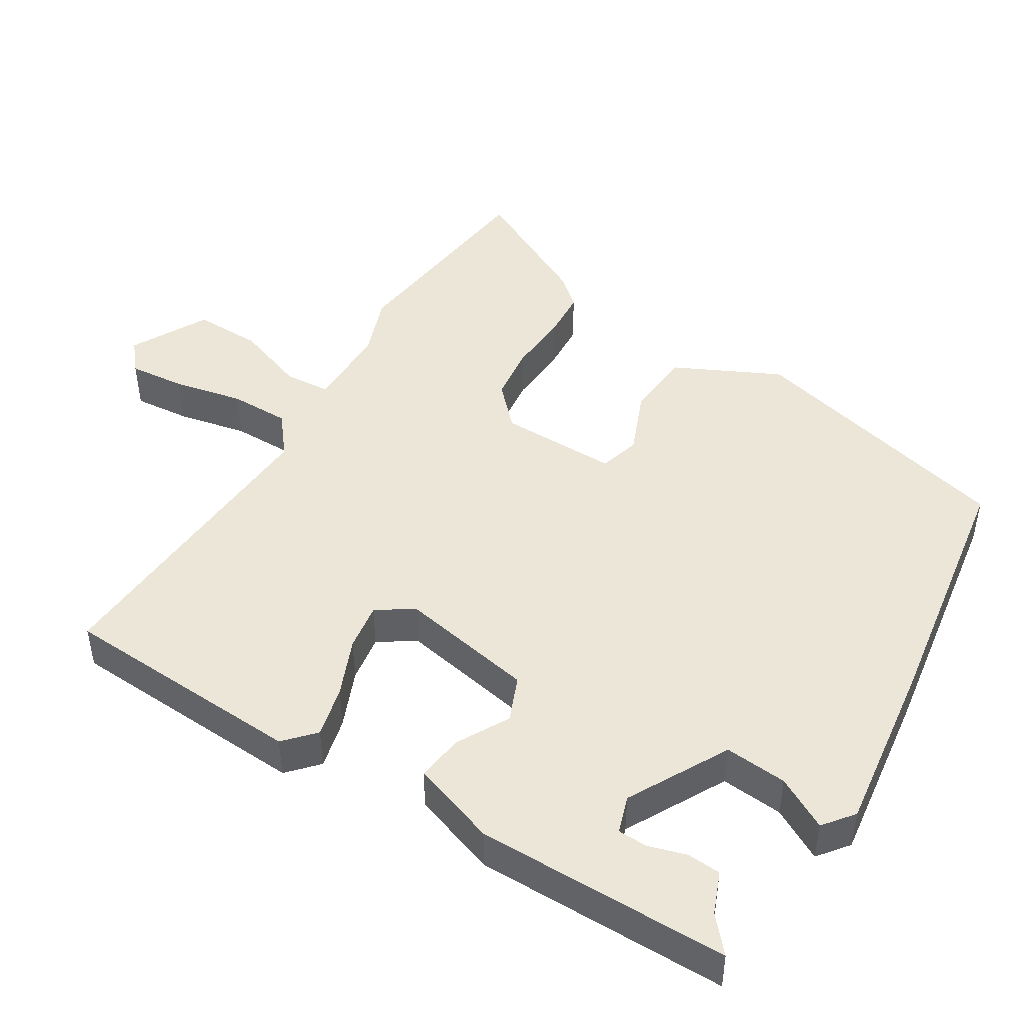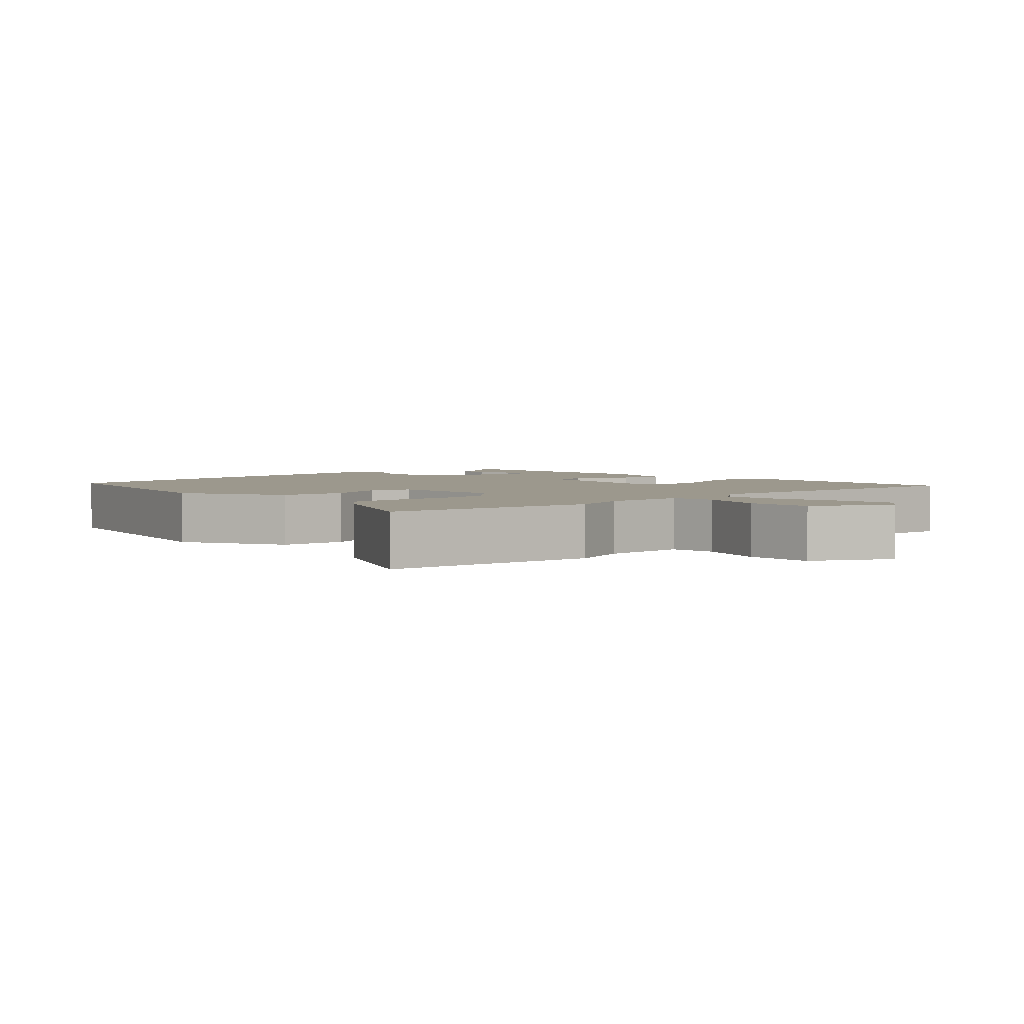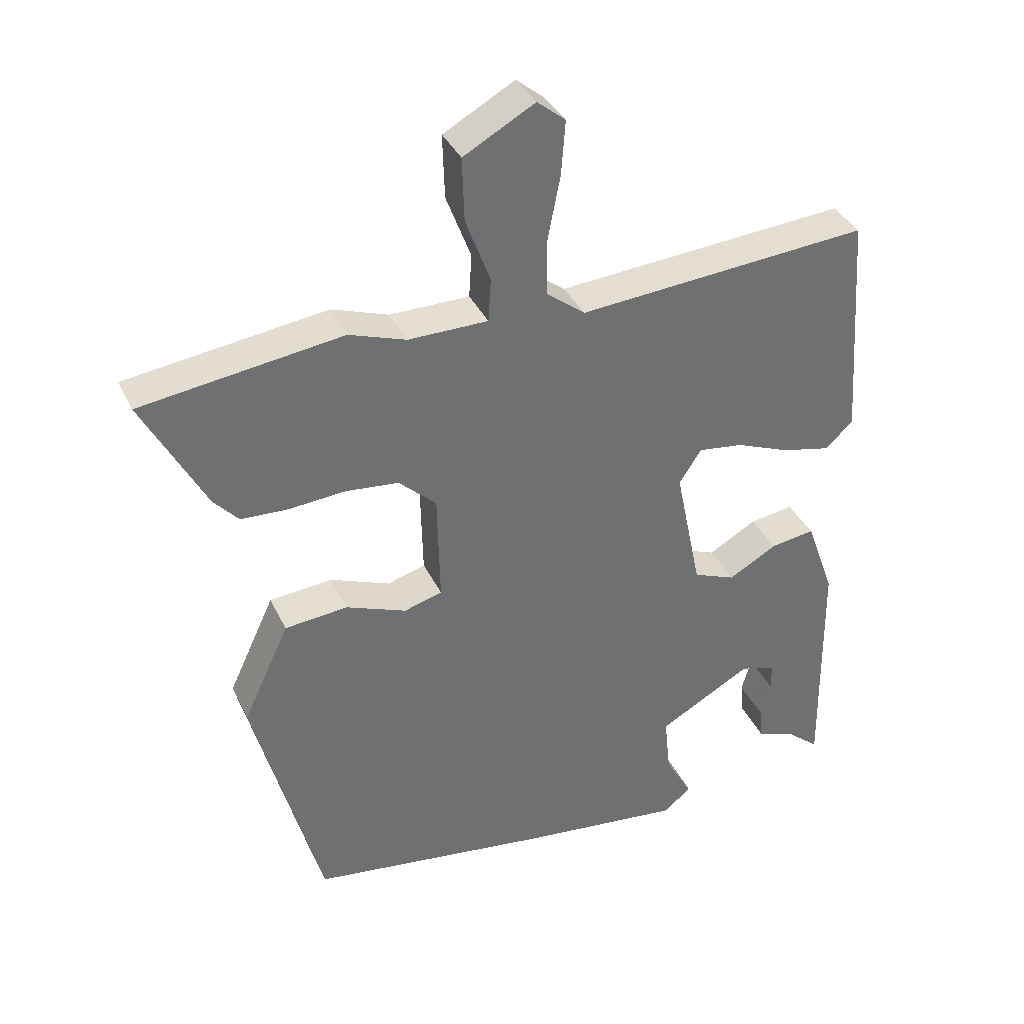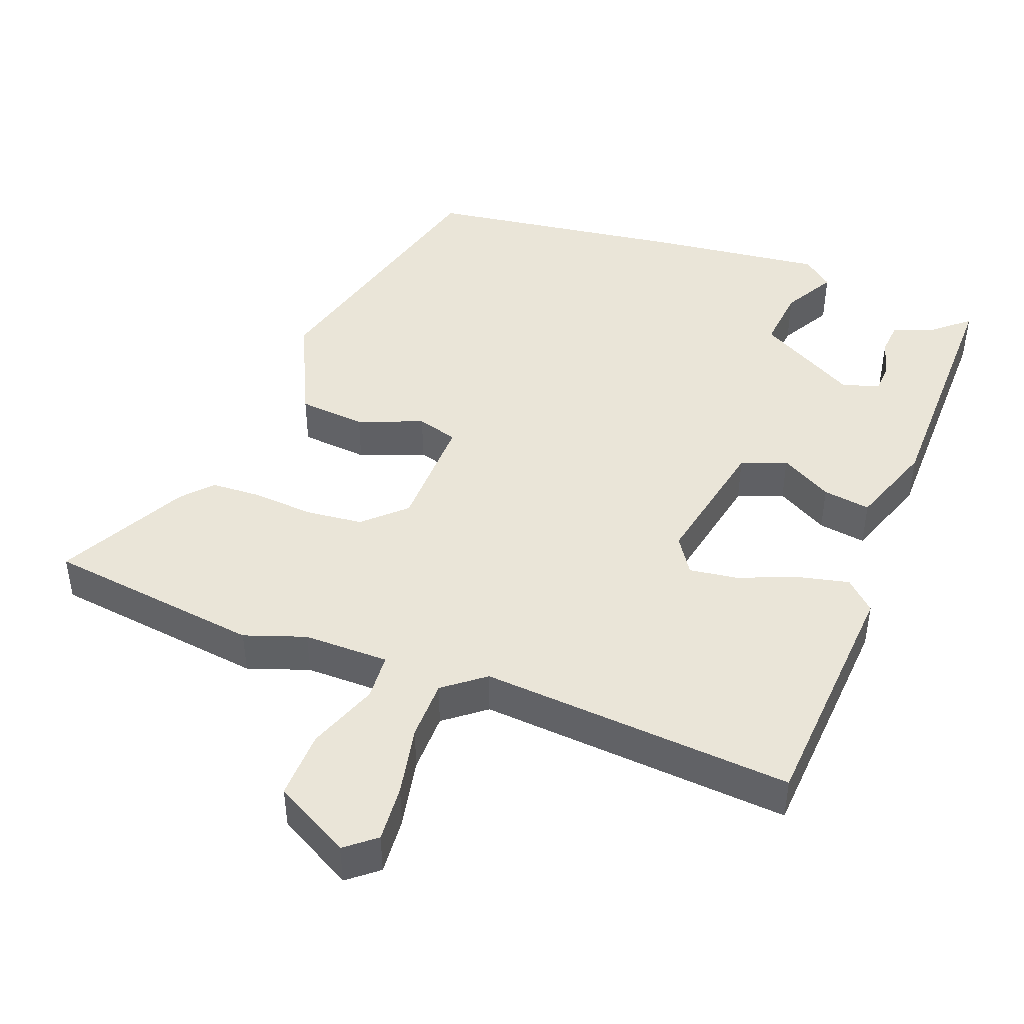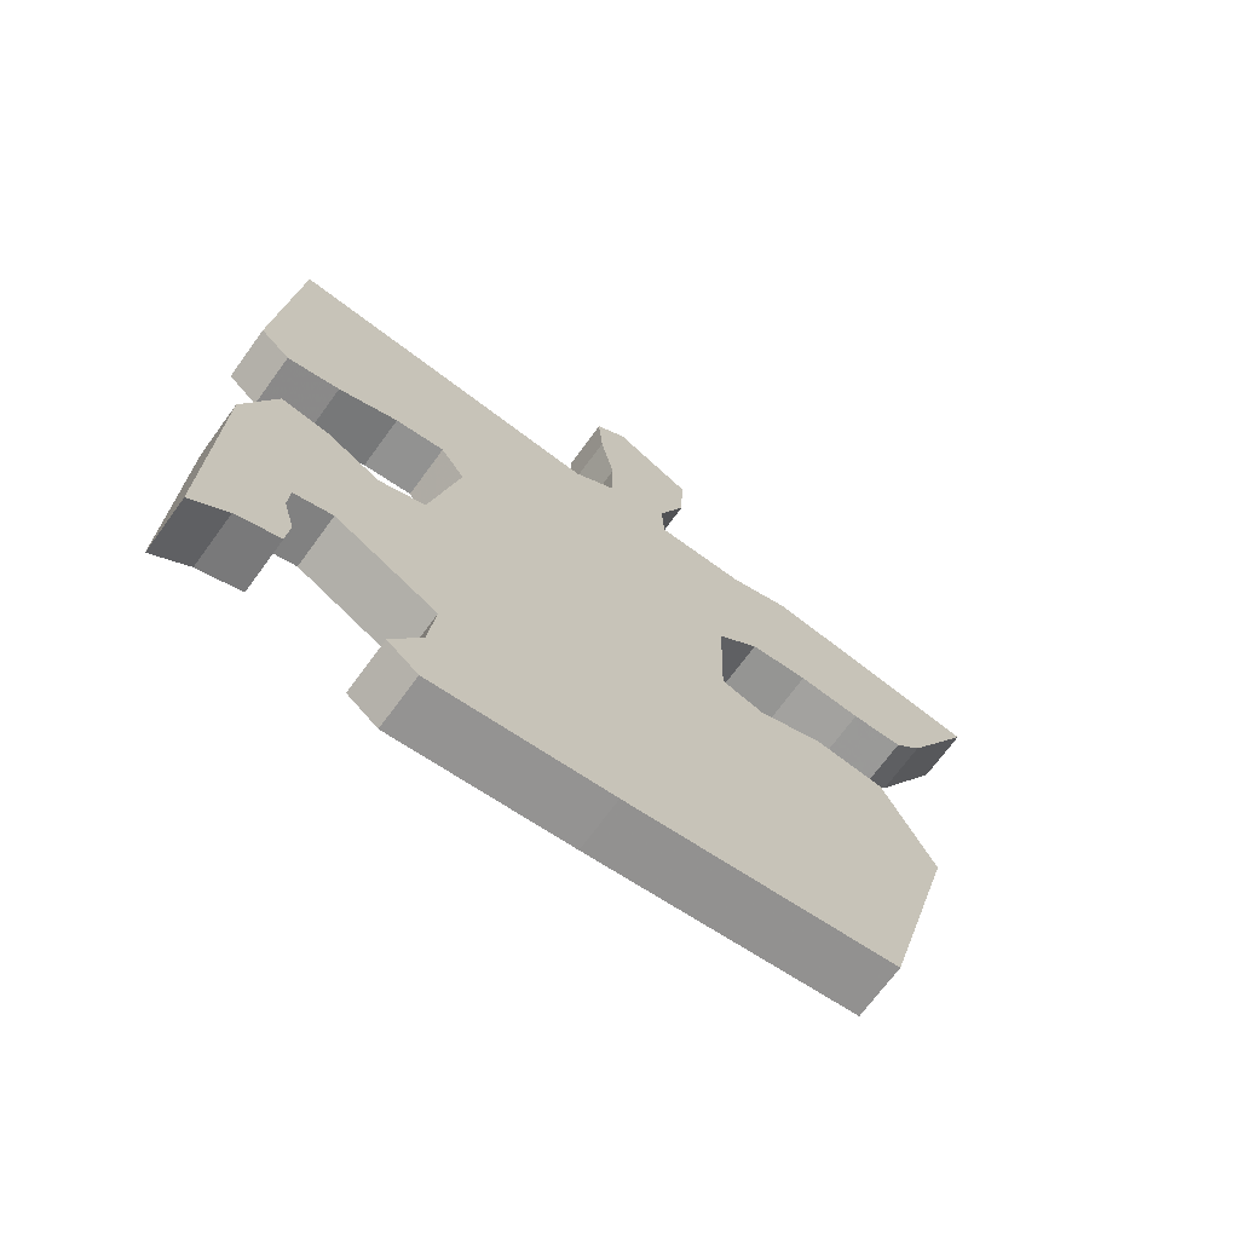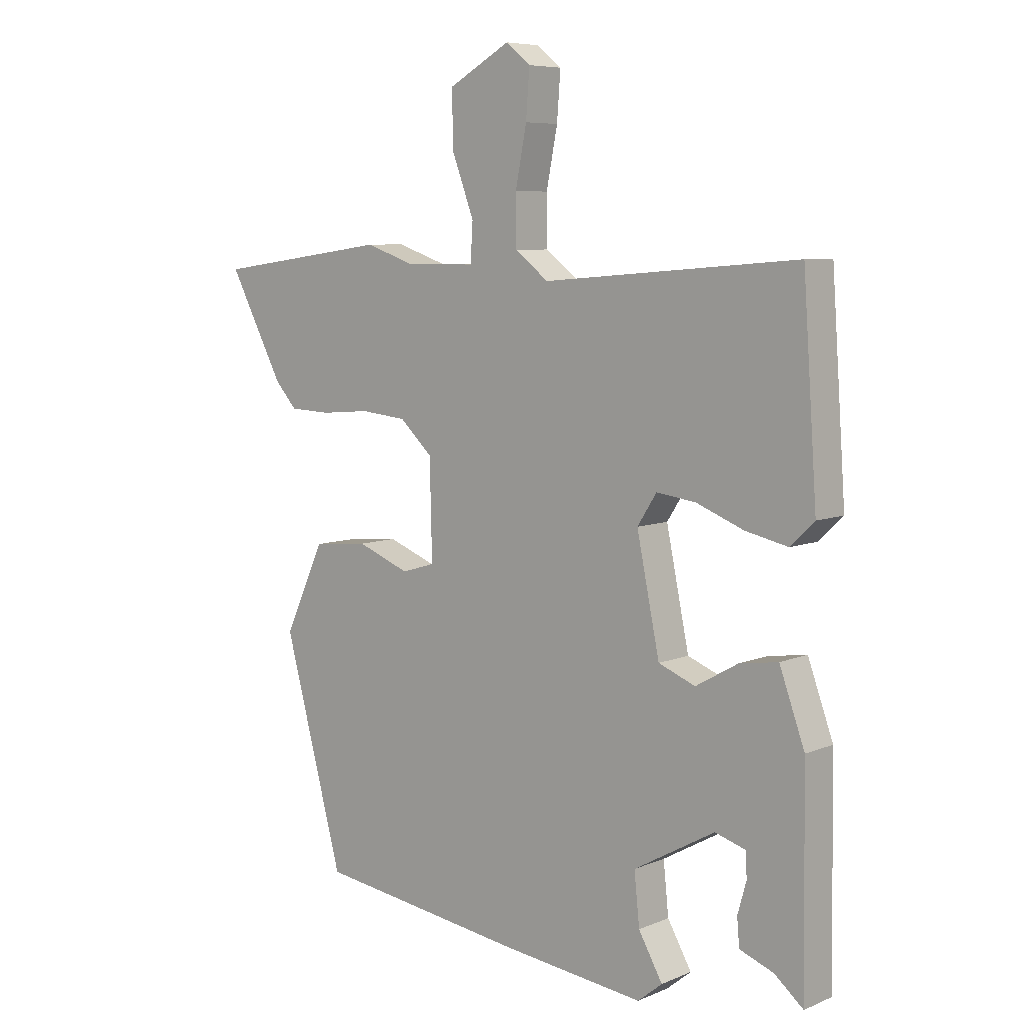
<metadata>
{"format":"obj","ext":"obj","renderer":"f3d","projection":"perspective","resolution":1024,"background":"white","views":[{"elev":46.5,"azim":120.6,"up":"+Y"},{"elev":3.1,"azim":-44.5,"up":"+Y"},{"elev":36.7,"azim":-23.0,"up":"+Z"},{"elev":44.8,"azim":20.5,"up":"+Y"},{"elev":-70.4,"azim":143.9,"up":"+Z"},{"elev":7.1,"azim":40.3,"up":"+Z"}]}
</metadata>
<code>
v -0.406 0.07 -0.474
v -0.508 0.07 -0.095
v -0.439 0.07 0.053
v -0.345 0.07 0.062
v -0.255 0.07 0.027
v -0.198 0.07 0.044
v -0.202 0.07 0.209
v -0.258 0.07 0.261
v -0.337 0.07 0.269
v -0.422 0.07 0.262
v -0.492 0.07 0.265
v -0.529 0.07 0.306
v -0.623 0.07 0.483
v -0.323 0.07 0.524
v -0.238 0.07 0.495
v -0.119 0.07 0.496
v -0.115 0.07 0.561
v -0.152 0.07 0.659
v -0.155 0.07 0.754
v -0.049 0.07 0.813
v -0.007 0.07 0.779
v -0.013 0.07 0.699
v -0.032 0.07 0.602
v -0.031 0.07 0.518
v 0.026 0.07 0.474
v 0.461 0.07 0.509
v 0.485 0.07 0.167
v 0.444 0.07 0.128
v 0.372 0.07 0.144
v 0.291 0.07 0.176
v 0.224 0.07 0.185
v 0.191 0.07 0.134
v 0.23 0.07 -0.055
v 0.293 0.07 -0.08
v 0.365 0.07 -0.039
v 0.431 0.07 -0.029
v 0.474 0.07 -0.148
v 0.479 0.07 -0.502
v 0.43 0.07 -0.461
v 0.372 0.07 -0.439
v 0.368 0.07 -0.392
v 0.383 0.07 -0.339
v 0.381 0.07 -0.297
v 0.329 0.07 -0.281
v 0.19 0.07 -0.359
v 0.199 0.07 -0.446
v 0.24 0.07 -0.518
v 0.198 0.07 -0.552
v -0.044 0.07 -0.524
v -0.406 0 -0.474
v -0.508 0 -0.095
v -0.439 0 0.053
v -0.345 0 0.062
v -0.255 0 0.027
v -0.198 0 0.044
v -0.202 0 0.209
v -0.258 0 0.261
v -0.337 0 0.269
v -0.422 0 0.262
v -0.492 0 0.265
v -0.529 0 0.306
v -0.623 0 0.483
v -0.323 0 0.524
v -0.238 0 0.495
v -0.119 0 0.496
v -0.115 0 0.561
v -0.152 0 0.659
v -0.155 0 0.754
v -0.049 0 0.813
v -0.007 0 0.779
v -0.013 0 0.699
v -0.032 0 0.602
v -0.031 0 0.518
v 0.026 0 0.474
v 0.461 0 0.509
v 0.485 0 0.167
v 0.444 0 0.128
v 0.372 0 0.144
v 0.291 0 0.176
v 0.224 0 0.185
v 0.191 0 0.134
v 0.23 0 -0.055
v 0.293 0 -0.08
v 0.365 0 -0.039
v 0.431 0 -0.029
v 0.474 0 -0.148
v 0.479 0 -0.502
v 0.43 0 -0.461
v 0.372 0 -0.439
v 0.368 0 -0.392
v 0.383 0 -0.339
v 0.381 0 -0.297
v 0.329 0 -0.281
v 0.19 0 -0.359
v 0.199 0 -0.446
v 0.24 0 -0.518
v 0.198 0 -0.552
v -0.044 0 -0.524
f 3 4 5
f 2 3 5
f 1 2 5
f 49 1 5
f 48 49 5
f 47 48 5
f 46 47 5
f 45 46 5 6
f 44 45 6 7
f 43 44 7 8
f 39 40 41 42
f 39 42 43
f 38 39 43
f 37 38 43
f 36 37 43
f 35 36 43
f 34 35 43
f 33 34 43
f 28 29 30
f 27 28 30
f 26 27 30
f 25 26 30
f 24 25 30 31
f 21 22 23
f 20 21 23
f 19 20 23
f 18 19 23
f 17 18 23
f 16 17 23 24
f 13 14 15
f 12 13 15
f 11 12 15
f 10 11 15
f 9 10 15
f 8 9 15 16
f 33 43 8 16
f 16 24 31 32
f 16 32 33
f 54 53 52
f 54 52 51
f 54 51 50
f 54 50 98
f 54 98 97
f 54 97 96
f 54 96 95
f 55 54 95 94
f 56 55 94 93
f 57 56 93 92
f 91 90 89 88
f 92 91 88
f 92 88 87
f 92 87 86
f 92 86 85
f 92 85 84
f 92 84 83
f 92 83 82
f 79 78 77
f 79 77 76
f 79 76 75
f 79 75 74
f 80 79 74 73
f 72 71 70
f 72 70 69
f 72 69 68
f 72 68 67
f 72 67 66
f 73 72 66 65
f 64 63 62
f 64 62 61
f 64 61 60
f 64 60 59
f 64 59 58
f 65 64 58 57
f 65 57 92 82
f 81 80 73 65
f 82 81 65
f 1 50 51 2
f 2 51 52 3
f 3 52 53 4
f 4 53 54 5
f 5 54 55 6
f 6 55 56 7
f 7 56 57 8
f 8 57 58 9
f 9 58 59 10
f 10 59 60 11
f 11 60 61 12
f 12 61 62 13
f 13 62 63 14
f 14 63 64 15
f 15 64 65 16
f 16 65 66 17
f 17 66 67 18
f 18 67 68 19
f 19 68 69 20
f 20 69 70 21
f 21 70 71 22
f 22 71 72 23
f 23 72 73 24
f 24 73 74 25
f 25 74 75 26
f 26 75 76 27
f 27 76 77 28
f 28 77 78 29
f 29 78 79 30
f 30 79 80 31
f 31 80 81 32
f 32 81 82 33
f 33 82 83 34
f 34 83 84 35
f 35 84 85 36
f 36 85 86 37
f 37 86 87 38
f 38 87 88 39
f 39 88 89 40
f 40 89 90 41
f 41 90 91 42
f 42 91 92 43
f 43 92 93 44
f 44 93 94 45
f 45 94 95 46
f 46 95 96 47
f 47 96 97 48
f 48 97 98 49
f 49 98 50 1

</code>
